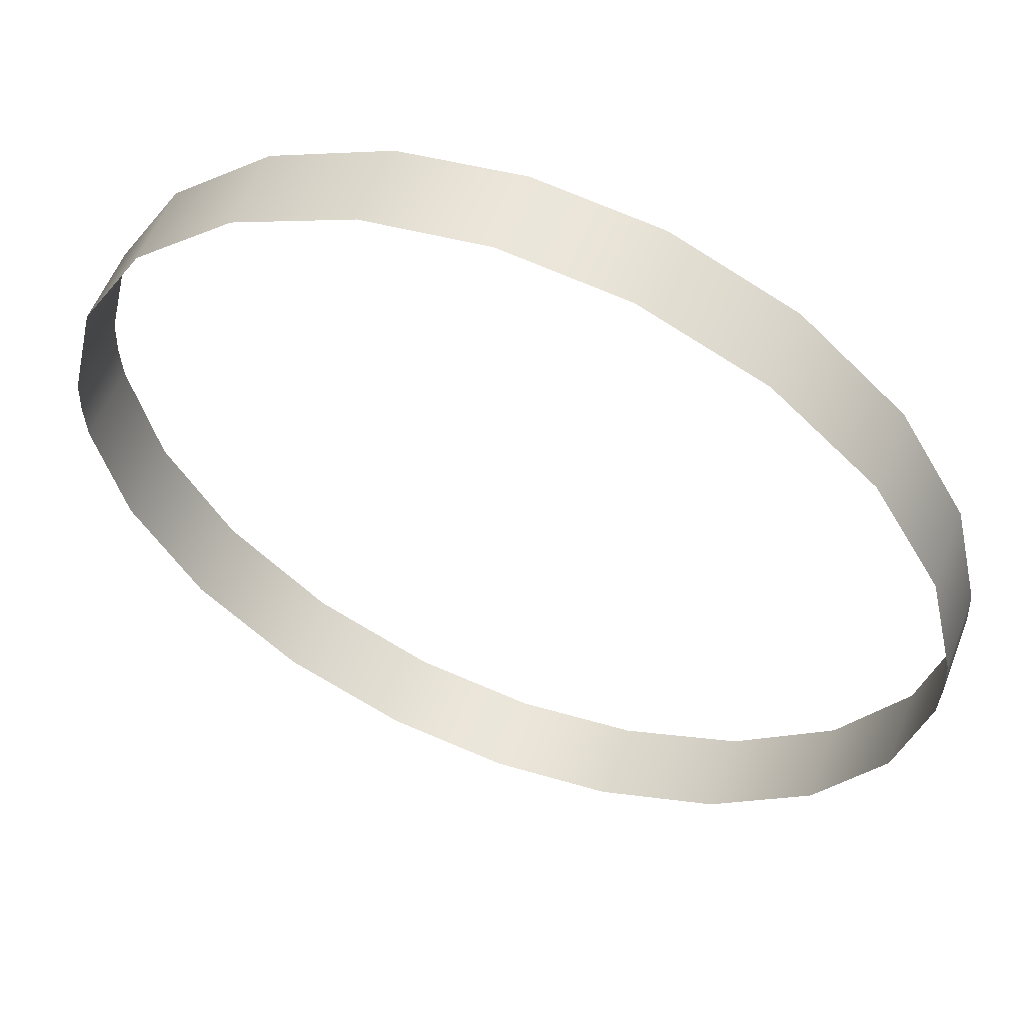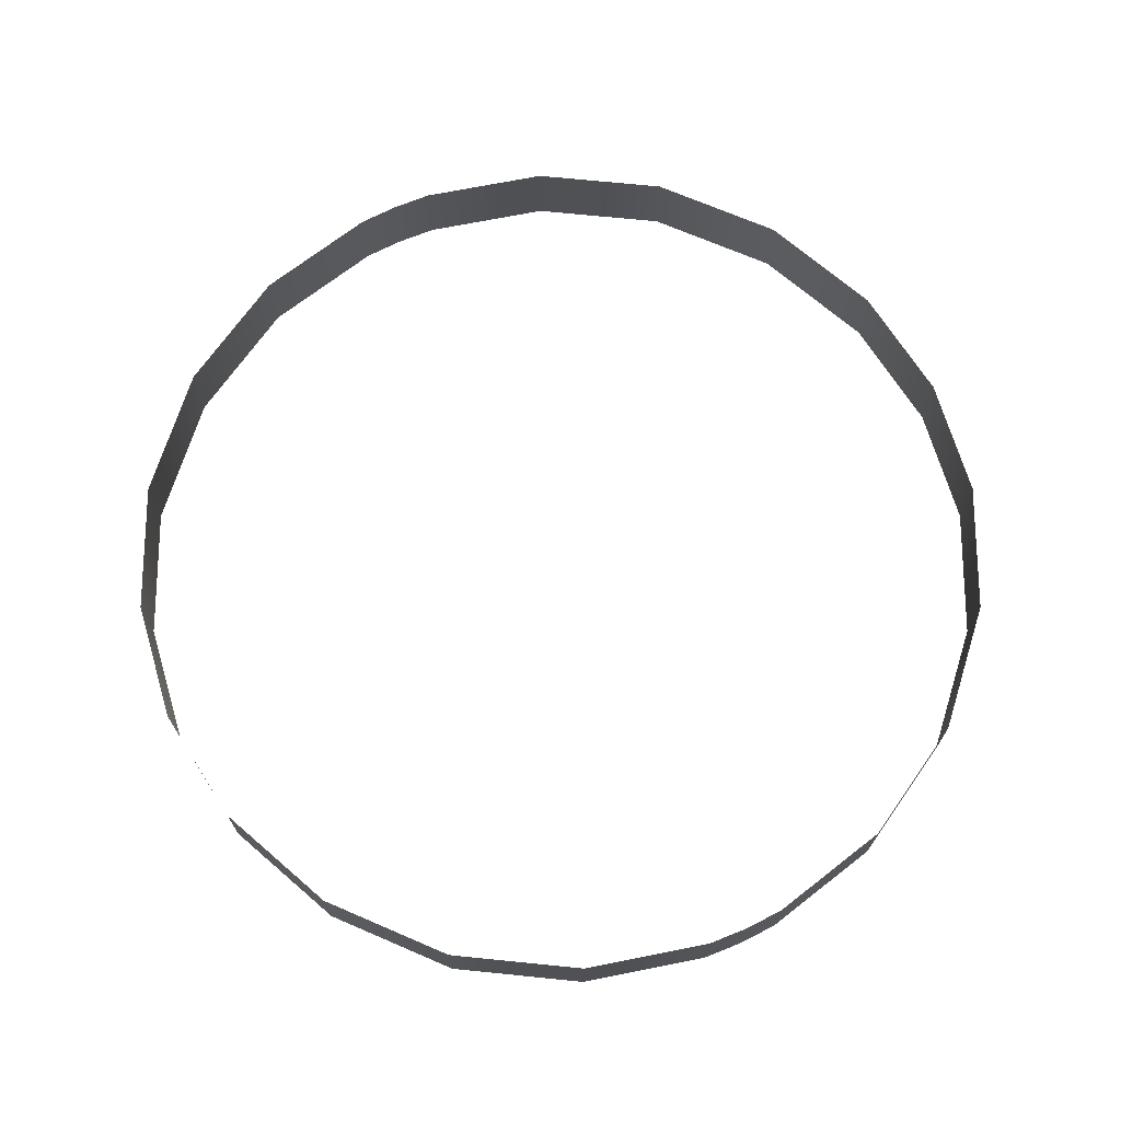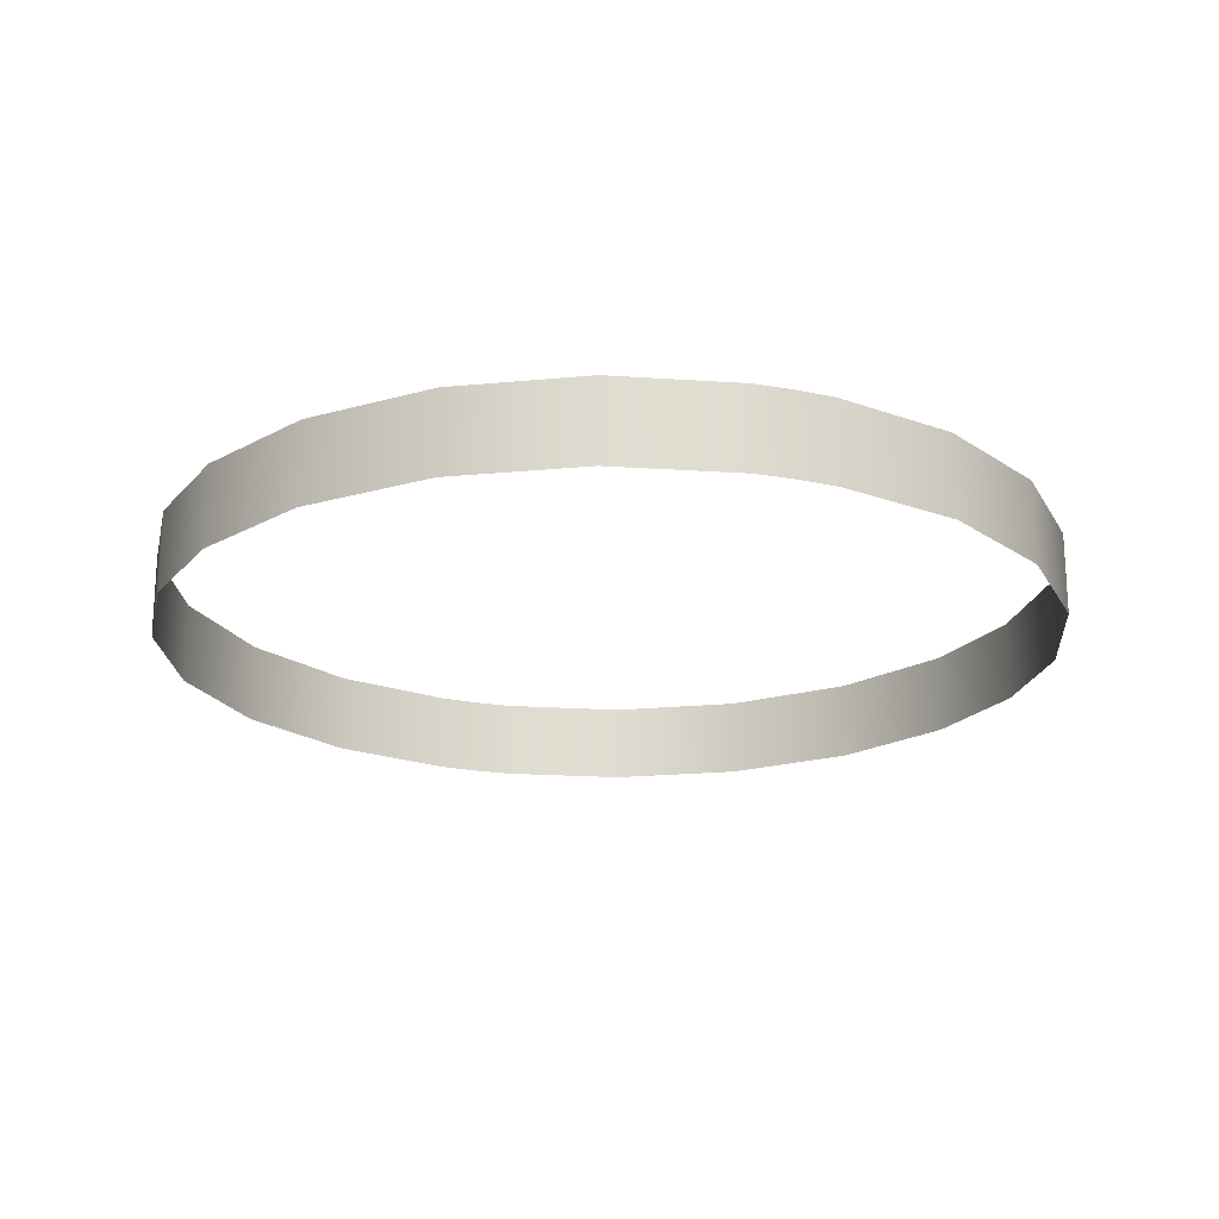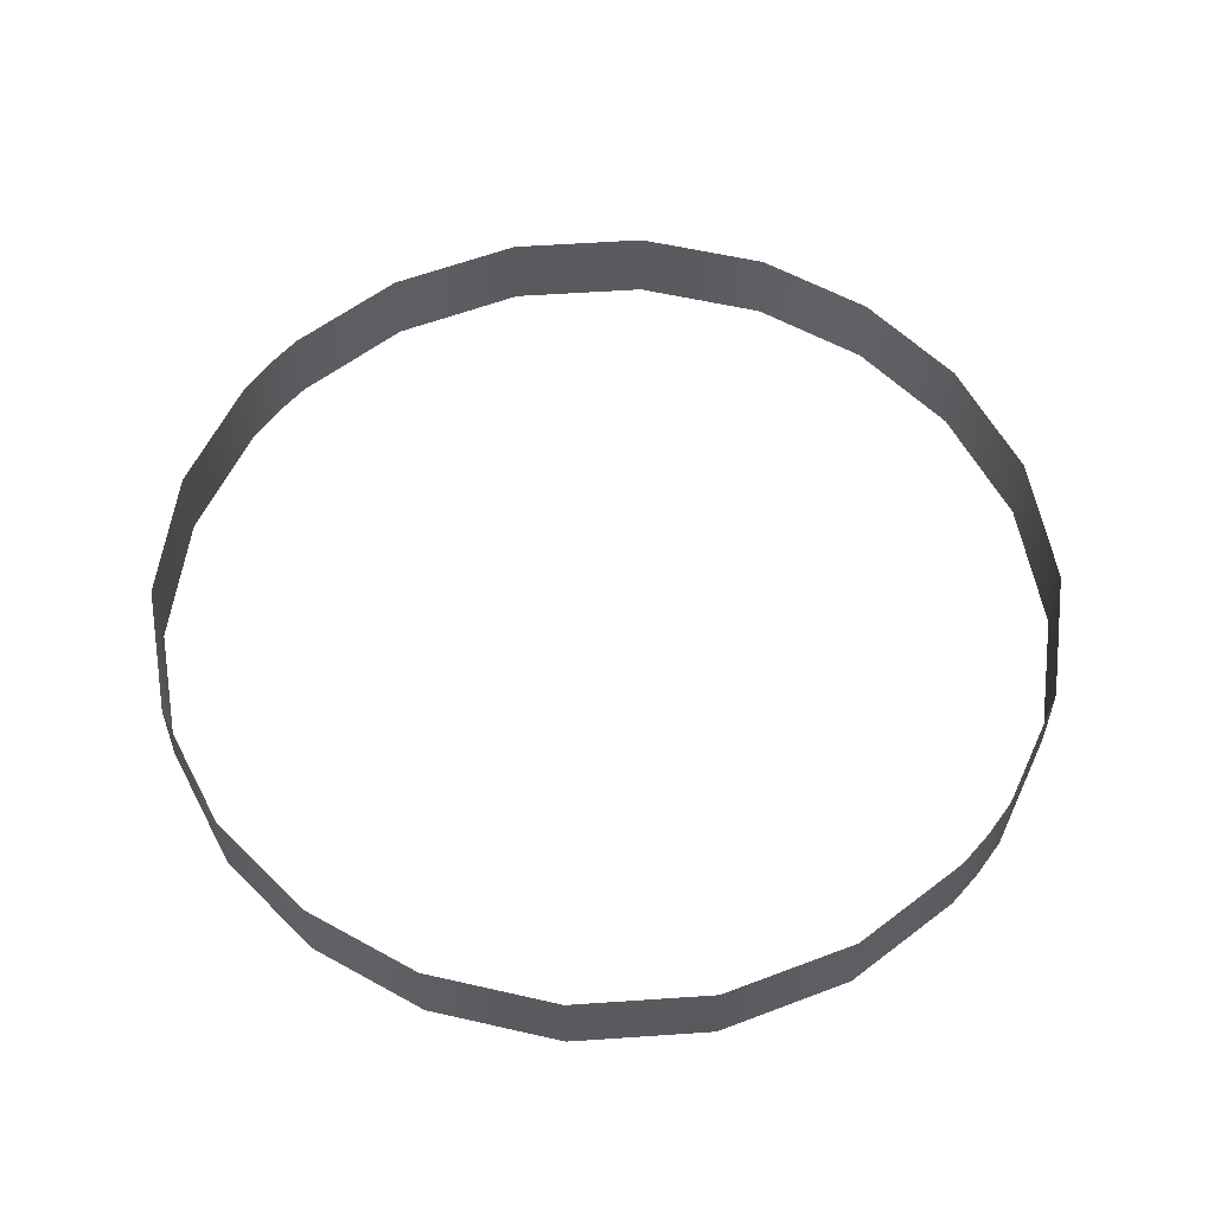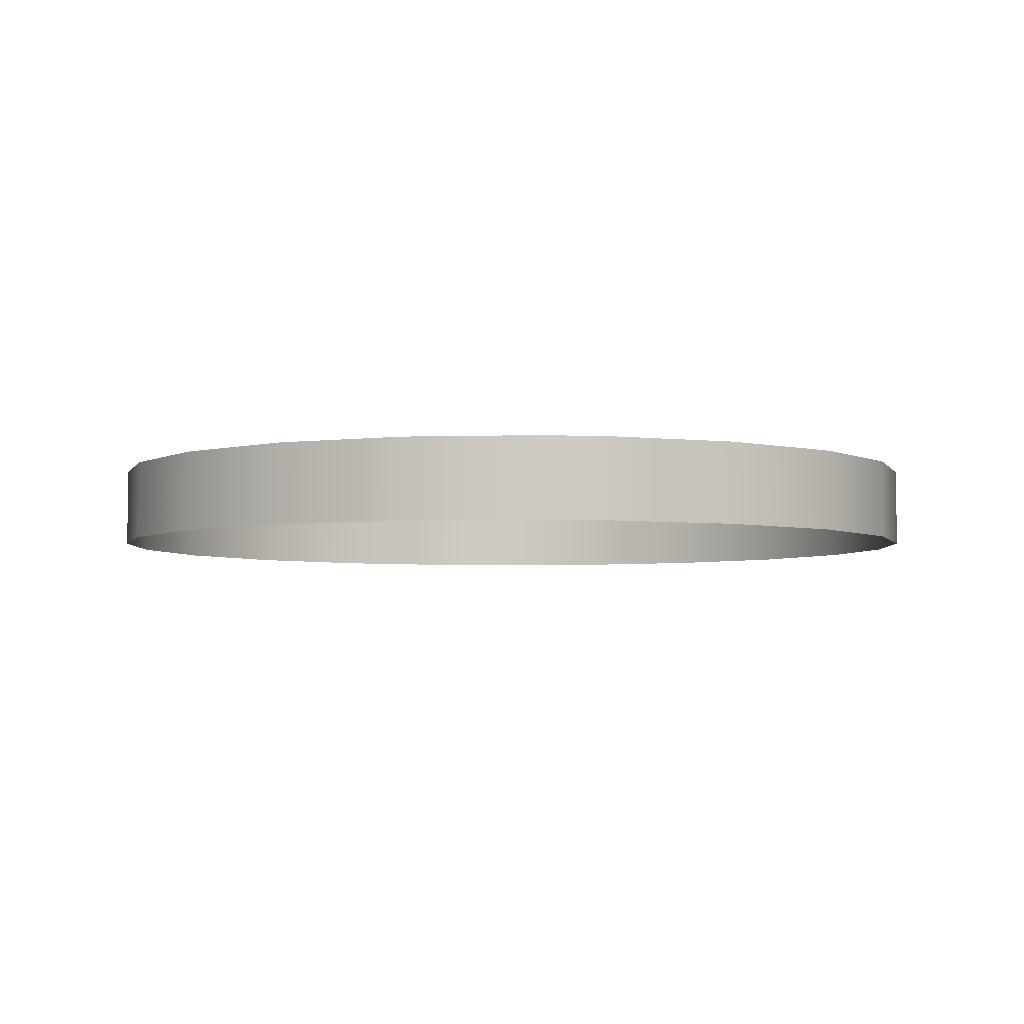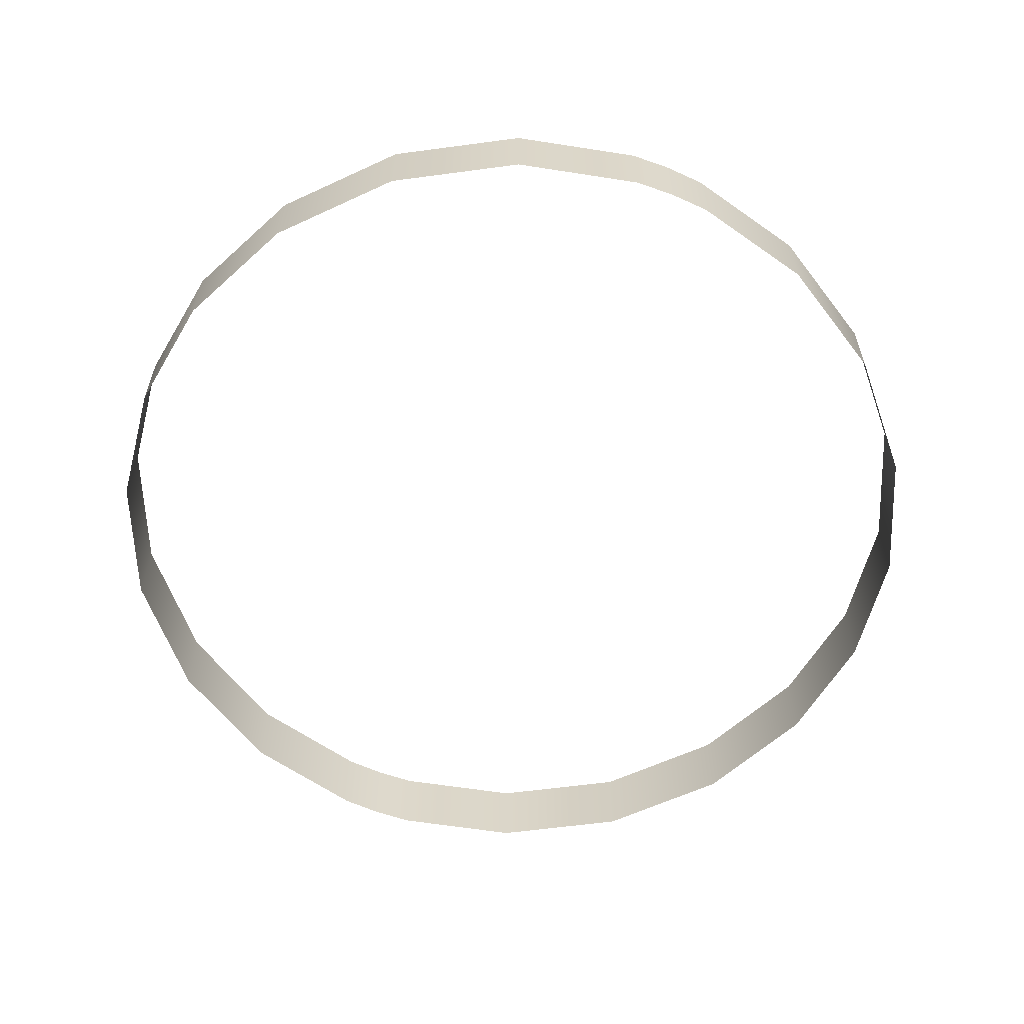
<metadata>
{"format":"obj","ext":"obj","renderer":"f3d","projection":"perspective","resolution":1024,"background":"white","views":[{"elev":56.2,"azim":21.2,"up":"+Y"},{"elev":70.3,"azim":65.4,"up":"+Z"},{"elev":-20.4,"azim":69.6,"up":"+Z"},{"elev":57.2,"azim":-142.0,"up":"+Z"},{"elev":-4.3,"azim":-97.8,"up":"+Z"},{"elev":-60.2,"azim":-112.5,"up":"+Z"}]}
</metadata>
<code>
o mesh132/mesh132-geometry#mesh132-geometry
v 0.4254 0.6674 0.5355
v 0.4254 0.6682 0.5363
v 0.4254 0.6674 0.5363
v 0.4254 0.6682 0.5355
v 0.4248 0.6649 0.5355
v 0.4254 0.6682 0.5346
v 0.4254 0.669 0.5363
v 0.4248 0.6649 0.5363
v 0.4254 0.6674 0.5346
v 0.4254 0.669 0.5355
v 0.4234 0.6625 0.5355
v 0.4248 0.6649 0.5346
v 0.4254 0.669 0.5346
v 0.4248 0.6716 0.5363
v 0.4234 0.6625 0.5363
v 0.4248 0.6716 0.5346
v 0.4248 0.6716 0.5355
v 0.4213 0.6606 0.5363
v 0.4234 0.6625 0.5346
v 0.4234 0.6739 0.5363
v 0.4213 0.6606 0.5355
v 0.4213 0.6606 0.5346
v 0.4234 0.6739 0.5346
v 0.4234 0.6739 0.5355
v 0.4188 0.6595 0.5363
v 0.4213 0.6758 0.5355
v 0.4188 0.6595 0.5355
v 0.4188 0.6595 0.5346
v 0.4213 0.6758 0.5363
v 0.4163 0.6591 0.5363
v 0.4213 0.6758 0.5346
v 0.4188 0.677 0.5355
v 0.4163 0.6591 0.5355
v 0.4163 0.6591 0.5346
v 0.4188 0.677 0.5363
v 0.4138 0.6595 0.5363
v 0.4188 0.677 0.5346
v 0.4163 0.6773 0.5355
v 0.4138 0.6595 0.5355
v 0.4138 0.6595 0.5346
v 0.4163 0.6773 0.5363
v 0.4114 0.6606 0.5363
v 0.4163 0.6773 0.5346
v 0.4138 0.677 0.5355
v 0.4114 0.6606 0.5355
v 0.4114 0.6606 0.5346
v 0.4138 0.677 0.5363
v 0.4093 0.6625 0.5363
v 0.4138 0.677 0.5346
v 0.4114 0.6758 0.5355
v 0.4093 0.6625 0.5355
v 0.4093 0.6625 0.5346
v 0.4114 0.6758 0.5363
v 0.4079 0.6649 0.5355
v 0.4114 0.6758 0.5346
v 0.4093 0.6739 0.5355
v 0.4079 0.6649 0.5363
v 0.4093 0.6739 0.5363
v 0.4073 0.6674 0.5355
v 0.4079 0.6649 0.5346
v 0.4093 0.6739 0.5346
v 0.4079 0.6716 0.5363
v 0.4073 0.6674 0.5363
v 0.4079 0.6716 0.5346
v 0.4079 0.6716 0.5355
v 0.4072 0.6682 0.5355
v 0.4073 0.6674 0.5346
v 0.4073 0.669 0.5363
v 0.4072 0.6682 0.5363
v 0.4072 0.6682 0.5346
v 0.4073 0.669 0.5346
v 0.4073 0.669 0.5355
f 1 2 3
f 2 1 4
f 3 2 1
f 4 1 2
f 3 5 1
f 1 5 3
f 6 1 4
f 4 1 6
f 4 7 2
f 2 7 4
f 5 3 8
f 8 3 5
f 9 5 1
f 1 5 9
f 1 6 9
f 9 6 1
f 10 6 4
f 4 6 10
f 7 4 10
f 10 4 7
f 8 11 5
f 5 11 8
f 5 9 12
f 12 9 5
f 6 10 13
f 13 10 6
f 10 14 7
f 7 14 10
f 11 8 15
f 15 8 11
f 12 11 5
f 5 11 12
f 10 16 13
f 13 16 10
f 14 10 17
f 17 10 14
f 18 11 15
f 15 11 18
f 11 12 19
f 19 12 11
f 16 10 17
f 17 10 16
f 17 20 14
f 14 20 17
f 11 18 21
f 21 18 11
f 22 11 19
f 19 11 22
f 17 23 16
f 16 23 17
f 20 17 24
f 24 17 20
f 25 21 18
f 18 21 25
f 11 22 21
f 21 22 11
f 23 17 24
f 24 17 23
f 26 20 24
f 24 20 26
f 21 25 27
f 27 25 21
f 28 21 22
f 22 21 28
f 26 23 24
f 24 23 26
f 20 26 29
f 29 26 20
f 30 27 25
f 25 27 30
f 21 28 27
f 27 28 21
f 23 26 31
f 31 26 23
f 32 29 26
f 26 29 32
f 27 30 33
f 33 30 27
f 34 27 28
f 28 27 34
f 32 31 26
f 26 31 32
f 29 32 35
f 35 32 29
f 36 33 30
f 30 33 36
f 27 34 33
f 33 34 27
f 31 32 37
f 37 32 31
f 38 35 32
f 32 35 38
f 33 36 39
f 39 36 33
f 40 33 34
f 34 33 40
f 38 37 32
f 32 37 38
f 35 38 41
f 41 38 35
f 42 39 36
f 36 39 42
f 33 40 39
f 39 40 33
f 37 38 43
f 43 38 37
f 44 41 38
f 38 41 44
f 39 42 45
f 45 42 39
f 46 39 40
f 40 39 46
f 44 43 38
f 38 43 44
f 41 44 47
f 47 44 41
f 48 45 42
f 42 45 48
f 39 46 45
f 45 46 39
f 43 44 49
f 49 44 43
f 50 47 44
f 44 47 50
f 45 48 51
f 51 48 45
f 52 45 46
f 46 45 52
f 50 49 44
f 44 49 50
f 47 50 53
f 53 50 47
f 48 54 51
f 51 54 48
f 45 52 51
f 51 52 45
f 49 50 55
f 55 50 49
f 56 53 50
f 50 53 56
f 54 48 57
f 57 48 54
f 52 54 51
f 51 54 52
f 56 55 50
f 50 55 56
f 53 56 58
f 58 56 53
f 57 59 54
f 54 59 57
f 54 52 60
f 60 52 54
f 55 56 61
f 61 56 55
f 56 62 58
f 58 62 56
f 59 57 63
f 63 57 59
f 60 59 54
f 54 59 60
f 56 64 61
f 61 64 56
f 62 56 65
f 65 56 62
f 63 66 59
f 59 66 63
f 59 60 67
f 67 60 59
f 64 56 65
f 65 56 64
f 65 68 62
f 62 68 65
f 66 63 69
f 69 63 66
f 59 70 66
f 66 70 59
f 70 59 67
f 67 59 70
f 65 71 64
f 64 71 65
f 68 65 72
f 72 65 68
f 69 72 66
f 66 72 69
f 70 72 66
f 66 72 70
f 71 65 72
f 72 65 71
f 72 69 68
f 68 69 72
f 72 70 71
f 71 70 72

</code>
